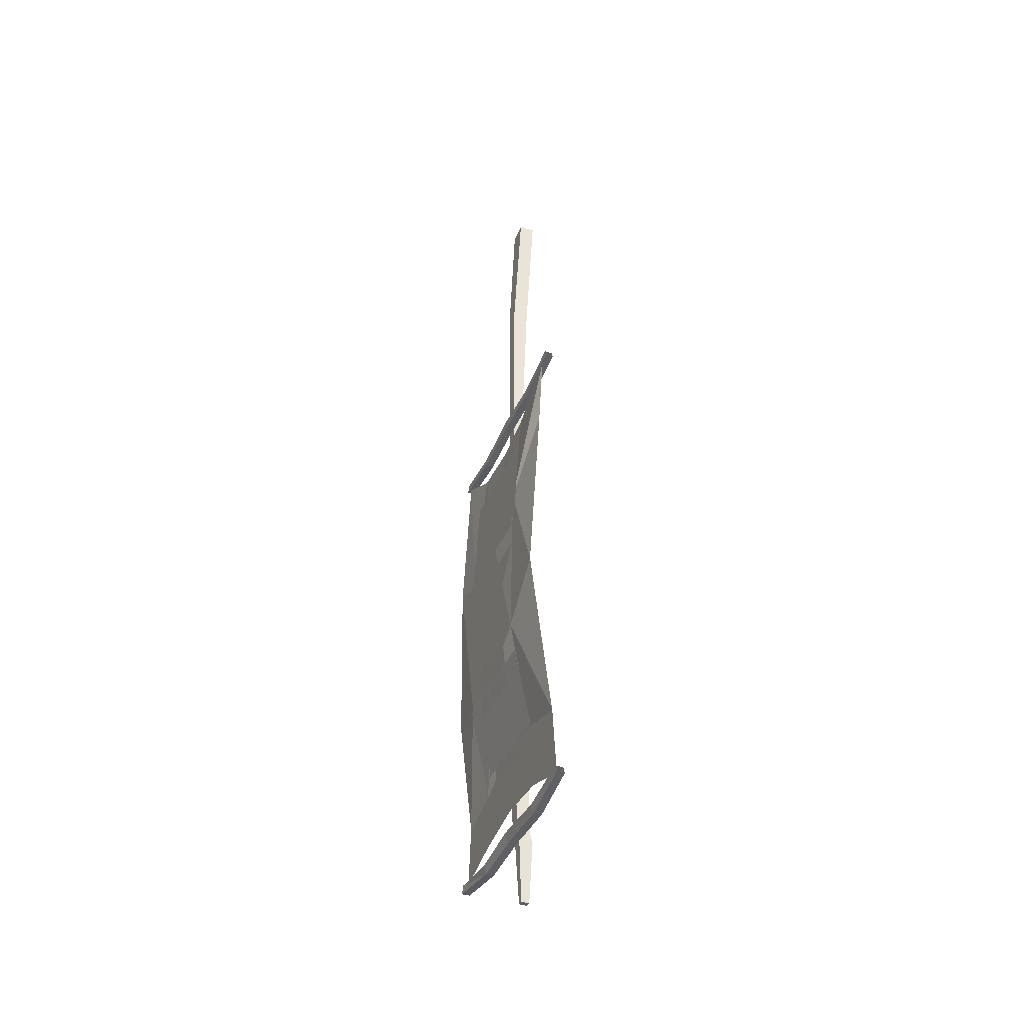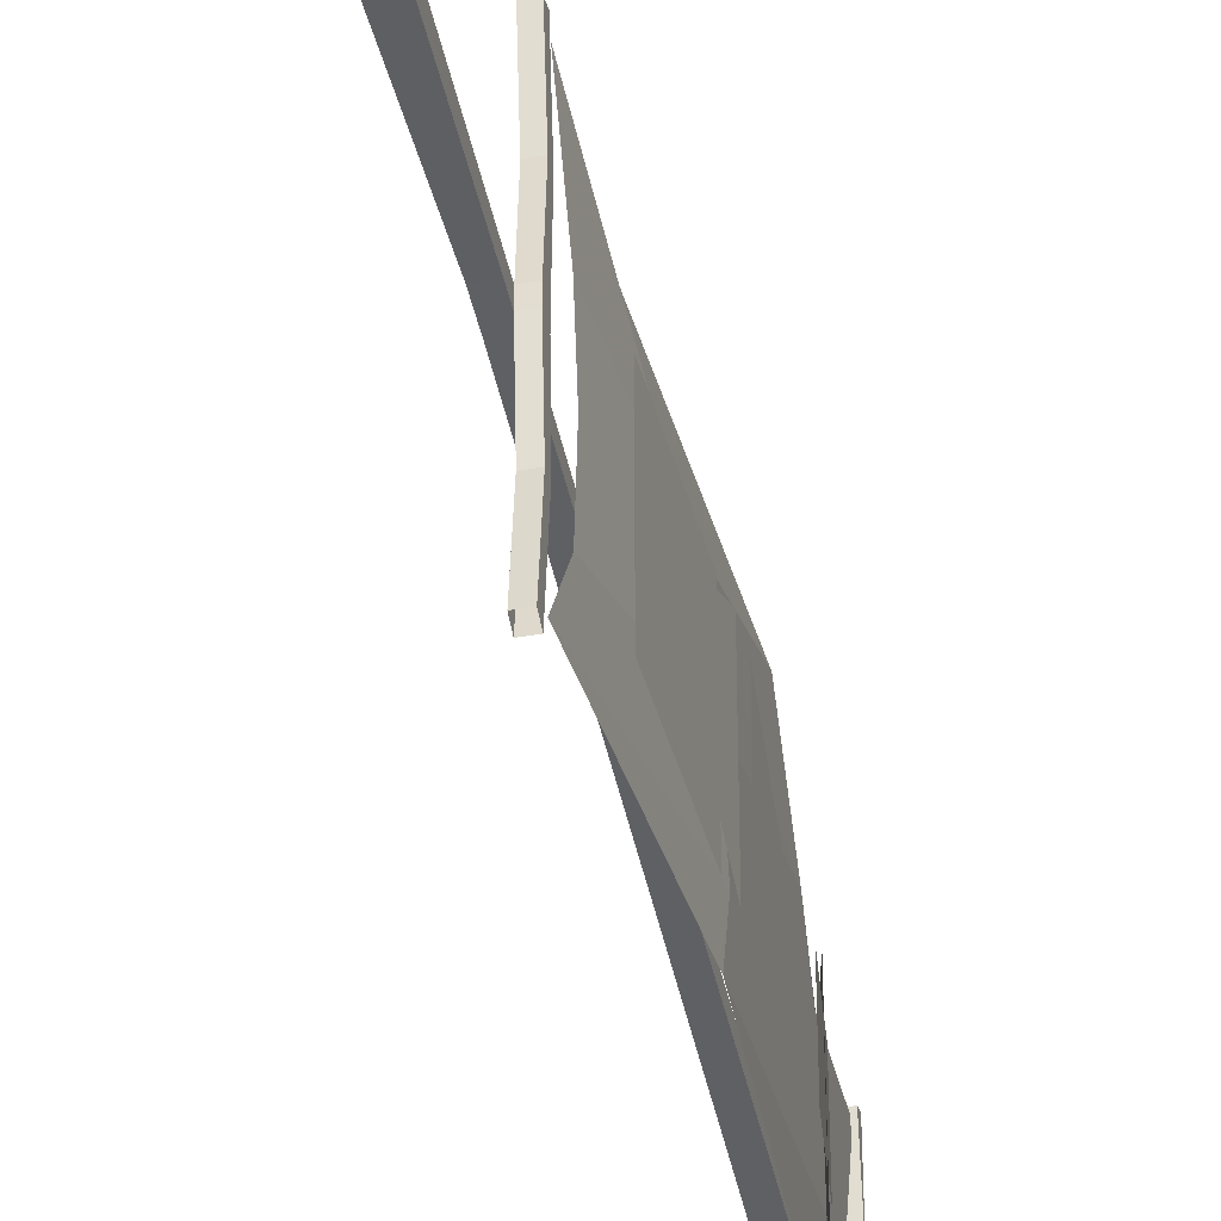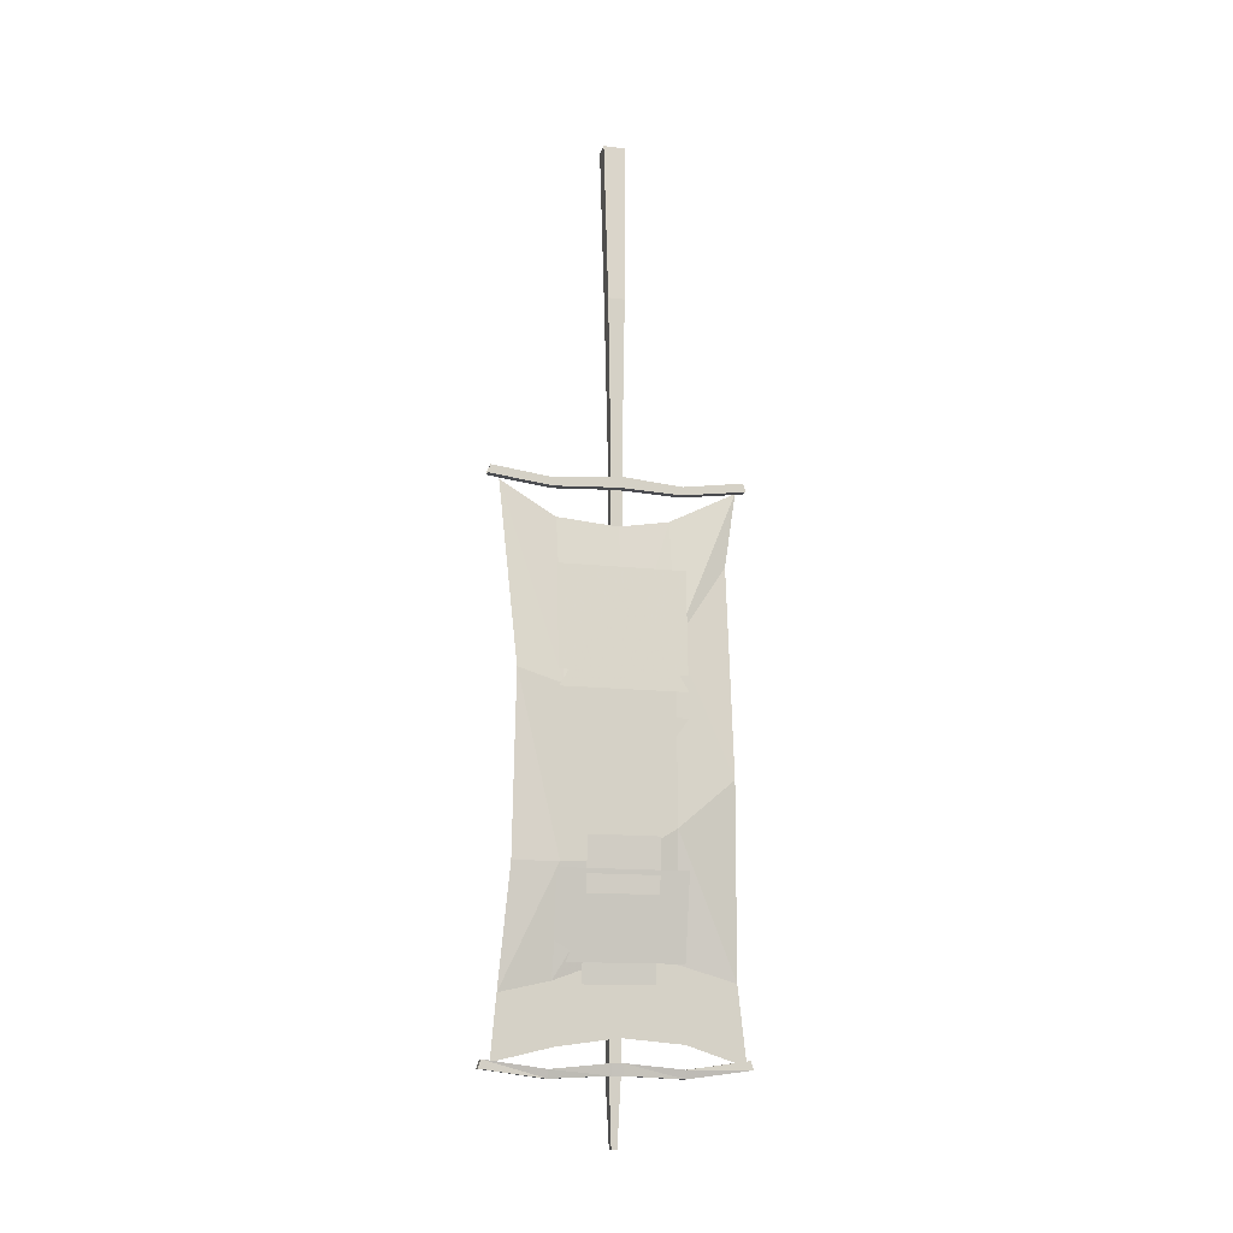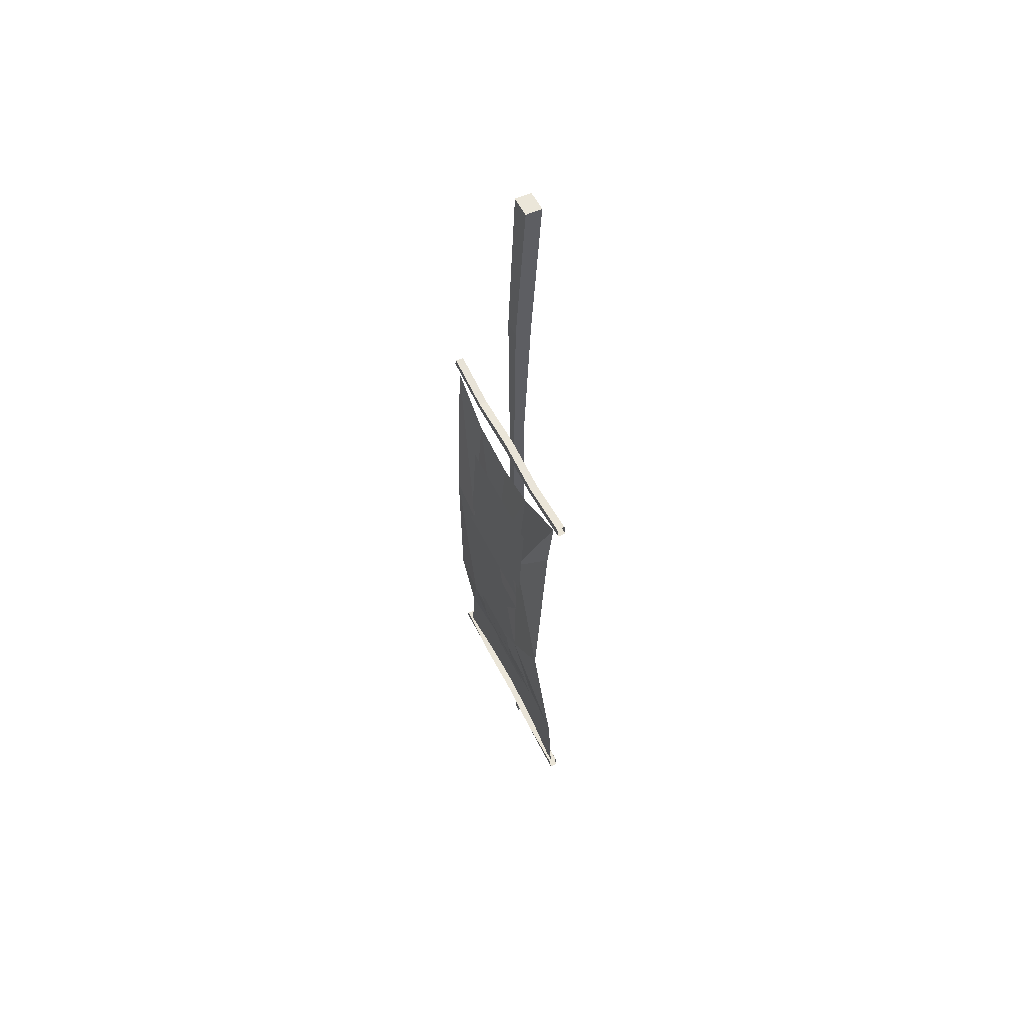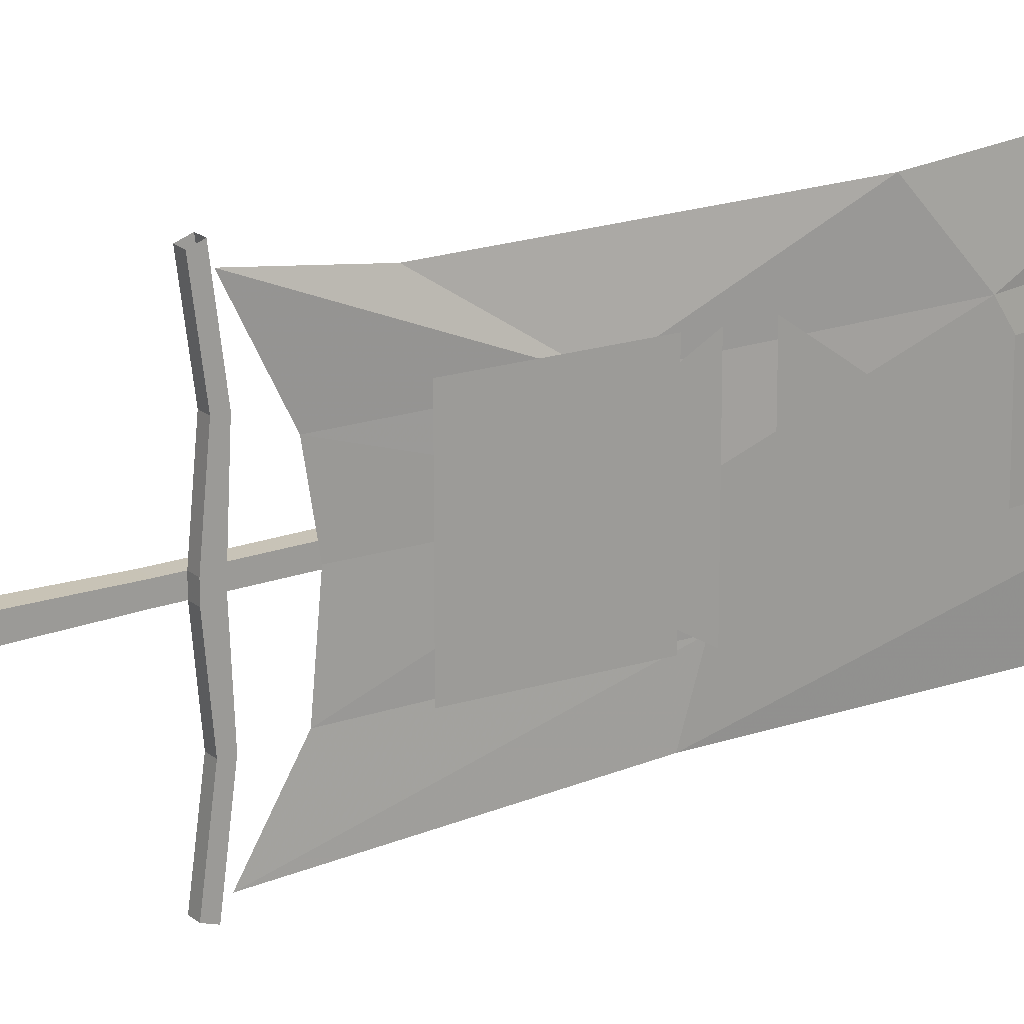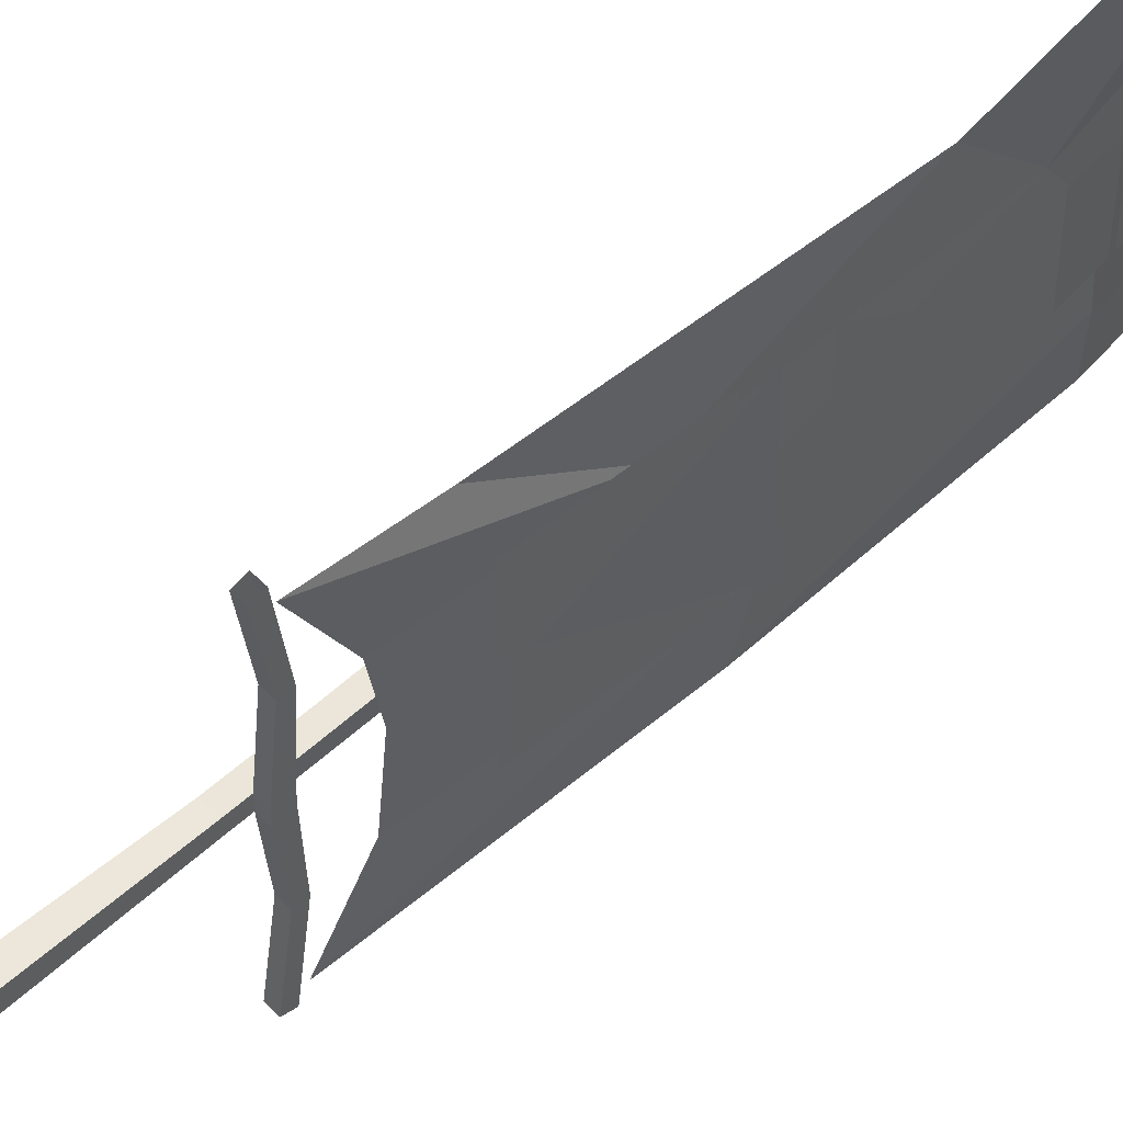
<metadata>
{"format":"obj","ext":"obj","renderer":"f3d","projection":"perspective","resolution":1024,"background":"white","views":[{"elev":-40.4,"azim":-21.3,"up":"+Y"},{"elev":-42.6,"azim":-168.2,"up":"+Z"},{"elev":-13.8,"azim":-104.3,"up":"+Y"},{"elev":56.0,"azim":-25.8,"up":"+Y"},{"elev":19.8,"azim":-123.7,"up":"+Z"},{"elev":55.9,"azim":-133.4,"up":"+Z"}]}
</metadata>
<code>
o wall/5496/straight
v -46 -352 1
v -46 -352 -1
v -45 -329 -2
v -45 -329 2
v -49 -352 1
v -49 -352 -1
v -50 -329 -2
v -51 -325 -2
v -46 -325 -2
v -46 -325 2
v -50 -329 2
v -53 -329 2
v -53 -329 -2
v -50 -330 -23
v -51 -327 -23
v -54 -327 -23
v -54 -325 -2
v -51 -325 2
v -52 -131 -2
v -48 -131 -2
v -48 -131 2
v -52 -131 2
v -51 -327 23
v -50 -330 23
v -53 -330 23
v -54 -325 2
v -53 -330 -23
v -51 -327 -46
v -51 -324 -45
v -54 -324 -45
v -54 -327 -46
v -54 -327 23
v -51 -324 45
v -51 -327 46
v -54 -327 46
v -54 -324 45
v -53 -293 20
v -53 -319 23
v -53 -326 44
v -53 -299 41
v -60 -249 19
v -60 -260 1
v -53 -291 0
v -53 -317 1
v -60 -232 39
v -53 -299 -22
v -53 -320 -21
v -60 -261 -21
v -59 -261 -37
v -53 -303 -40
v -53 -325 -42
v -60 -197 1
v -60 -202 -20
v -60 -197 -36
v -55 -145 0
v -55 -143 -22
v -55 -131 -42
v -59 -185 19
v -55 -157 38
v -55 -142 18
v -55 -130 42
v -43 0 4
v -49 0 4
v -49 0 -4
v -43 0 -4
v -48 -122 2
v -48 -122 -2
v -46 -60 -3
v -46 -60 3
v -52 -60 3
v -52 -122 2
v -48 -127 2
v -48 -127 -2
v -52 -127 -2
v -52 -122 -2
v -52 -60 -3
v -52 -127 2
v -52 -132 -23
v -52 -129 -23
v -55 -129 -23
v -55 -127 -2
v -55 -131 2
v -55 -131 -2
v -55 -132 23
v -55 -127 2
v -55 -132 -23
v -52 -129 23
v -52 -132 23
v -55 -129 46
v -55 -129 23
v -52 -126 45
v -52 -129 46
v -55 -126 45
v -52 -126 -45
v -55 -126 -45
v -55 -129 -46
v -52 -129 -46
v -59 -165 1
v -61 -203 -22
v -61 -203 23
v -61 -212 -22
v -61 -242 1
v -61 -212 23
v -58 -160 -22
v -60 -197 -22
v -60 -197 23
v -58 -160 23
v -61 -252 13
v -61 -252 -12
v -59 -271 -12
v -59 -271 13
v -60 -263 23
v -60 -263 -22
v -54 -293 -22
v -54 -293 23
v -53 -300 13
v -55 -285 13
v -55 -285 -12
v -53 -300 -12
f 1 2 3
f 1 3 4
f 1 4 5
f 1 5 2
f 2 5 6
f 2 6 7
f 2 7 3
f 3 7 8
f 3 8 9
f 3 9 10
f 3 10 4
f 4 10 11
f 4 11 5
f 5 11 6
f 6 11 7
f 7 11 12
f 7 12 13
f 7 13 14
f 7 14 8
f 8 14 15
f 8 15 16
f 8 16 17
f 8 17 18
f 8 18 19
f 8 19 20
f 8 20 9
f 9 20 10
f 10 20 21
f 10 21 22
f 10 22 18
f 10 18 11
f 11 18 23
f 11 23 24
f 11 24 25
f 11 25 12
f 12 25 26
f 12 26 17
f 12 17 13
f 13 17 16
f 13 16 27
f 13 27 14
f 14 27 28
f 14 28 15
f 15 28 29
f 15 29 30
f 15 30 16
f 16 30 27
f 27 30 31
f 27 31 28
f 28 31 29
f 29 31 30
f 18 17 26
f 18 26 23
f 23 26 32
f 23 32 33
f 23 33 24
f 24 33 34
f 24 34 35
f 24 35 25
f 25 35 32
f 25 32 26
f 32 36 33
f 36 32 35
f 37 38 39
f 37 39 40
f 37 40 41
f 37 41 42
f 37 42 43
f 37 43 38
f 37 38 44
f 37 44 43
f 37 43 41
f 37 41 45
f 37 45 40
f 37 40 38
f 38 40 39
f 43 44 38
f 44 43 46
f 44 46 47
f 44 47 43
f 43 47 46
f 43 46 42
f 43 42 48
f 43 48 46
f 46 48 49
f 46 49 50
f 46 50 47
f 46 47 51
f 46 51 50
f 46 50 48
f 46 48 42
f 42 48 52
f 42 52 53
f 42 53 48
f 48 53 54
f 48 54 49
f 48 49 53
f 48 53 52
f 52 53 55
f 52 55 56
f 52 56 53
f 53 56 57
f 53 57 54
f 53 54 56
f 53 56 55
f 47 50 51
f 41 40 45
f 41 45 58
f 41 58 52
f 41 52 42
f 41 42 58
f 41 58 59
f 41 59 45
f 45 59 58
f 58 59 60
f 58 60 55
f 58 55 52
f 58 52 60
f 58 60 61
f 58 61 59
f 59 61 60
f 62 63 64
f 62 64 65
f 66 67 68
f 66 68 69
f 66 69 70
f 66 70 71
f 66 71 72
f 66 72 67
f 67 72 73
f 67 73 74
f 67 74 75
f 67 75 68
f 68 75 76
f 68 76 65
f 68 65 69
f 69 65 62
f 69 62 63
f 69 63 70
f 70 63 64
f 70 64 76
f 70 76 71
f 71 76 75
f 71 75 77
f 71 77 72
f 72 77 22
f 72 22 21
f 72 21 73
f 73 21 20
f 73 20 74
f 74 20 19
f 74 19 78
f 74 78 79
f 74 79 80
f 74 80 81
f 74 81 77
f 74 77 75
f 64 65 76
f 41 43 42
f 50 49 48
f 58 42 52
f 49 54 53
f 60 52 55
f 54 57 56
f 82 83 19
f 82 19 22
f 82 22 84
f 82 84 85
f 82 85 81
f 82 81 83
f 83 81 80
f 83 80 86
f 83 86 78
f 83 78 19
f 77 81 85
f 77 85 87
f 77 87 22
f 22 87 88
f 22 88 84
f 84 88 89
f 84 89 90
f 84 90 85
f 85 90 87
f 87 90 91
f 87 91 88
f 88 91 92
f 88 92 89
f 90 93 91
f 93 90 89
f 79 94 95
f 79 95 80
f 80 95 86
f 86 95 96
f 86 96 97
f 86 97 78
f 78 97 79
f 79 97 94
f 22 19 18
f 98 99 100
f 101 102 103
f 104 105 106
f 104 106 107
f 108 109 110
f 108 110 111
f 112 113 114
f 112 114 115
f 116 117 118
f 116 118 119

</code>
